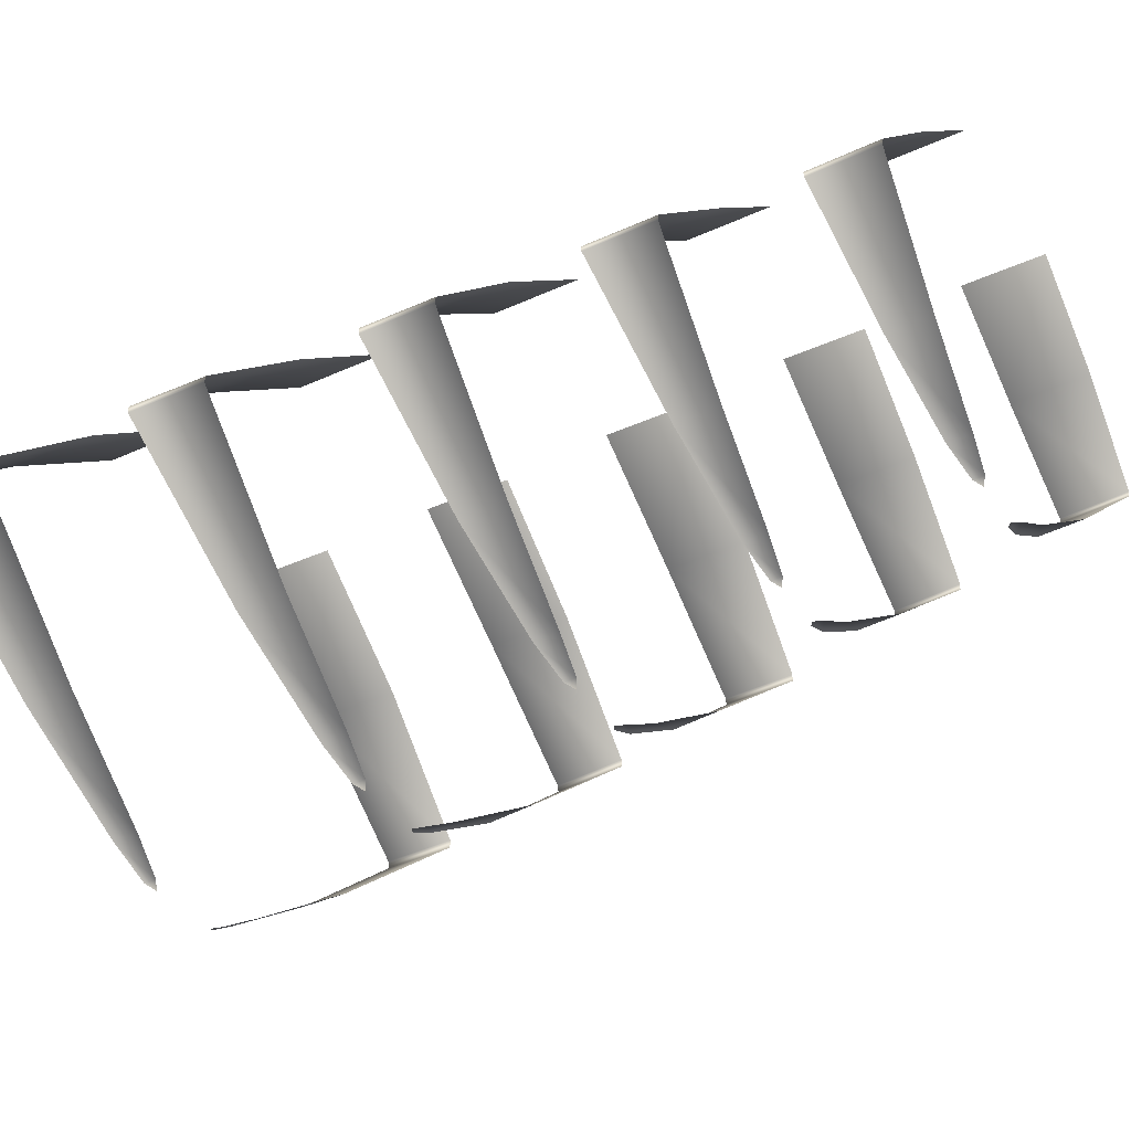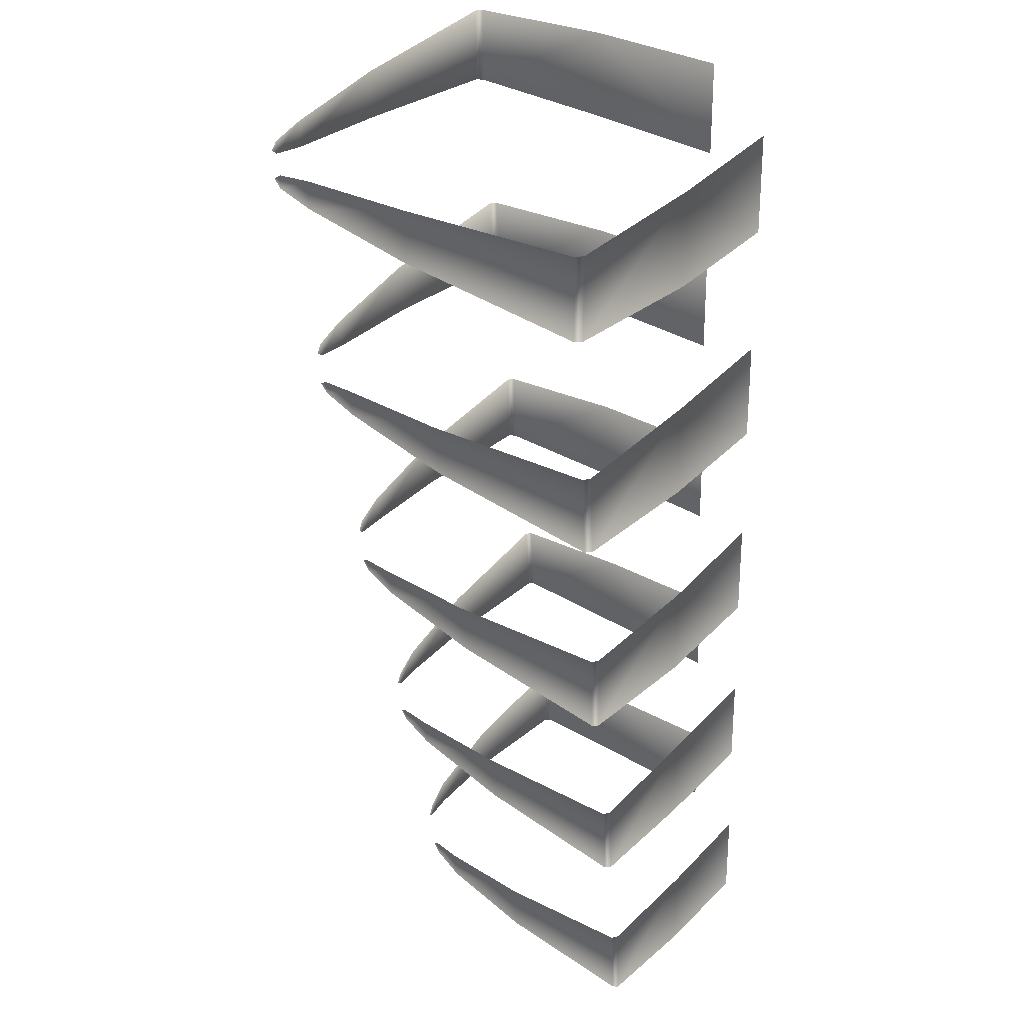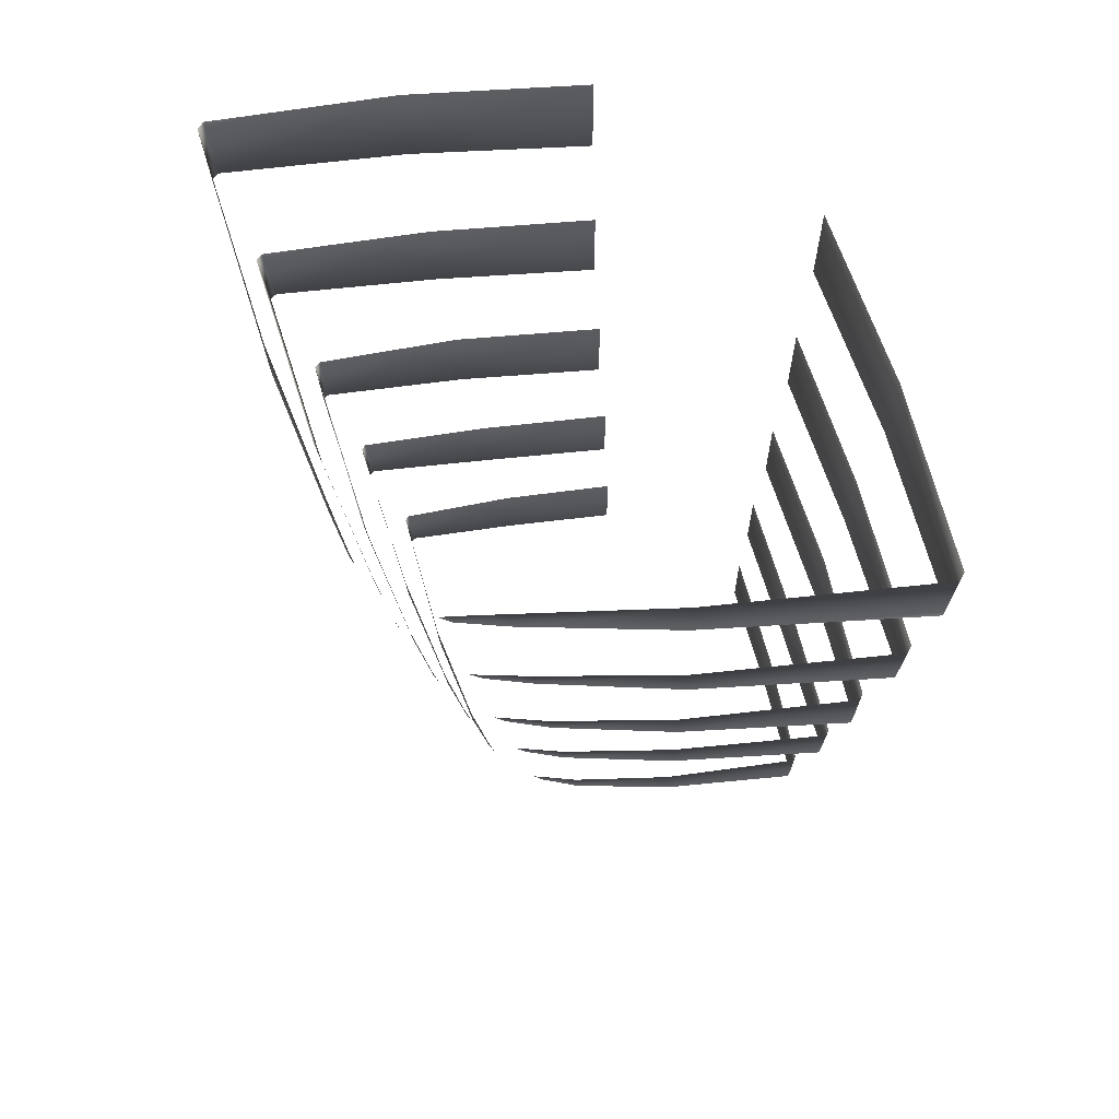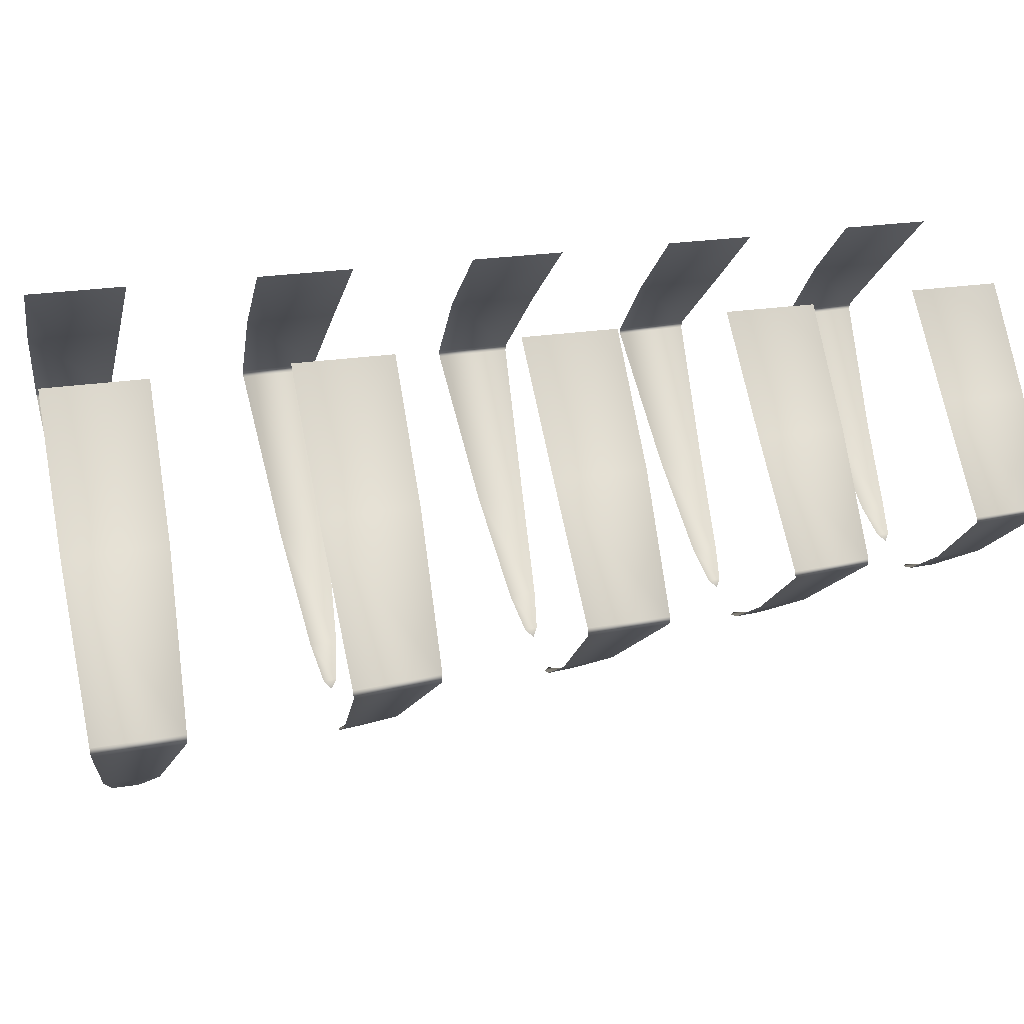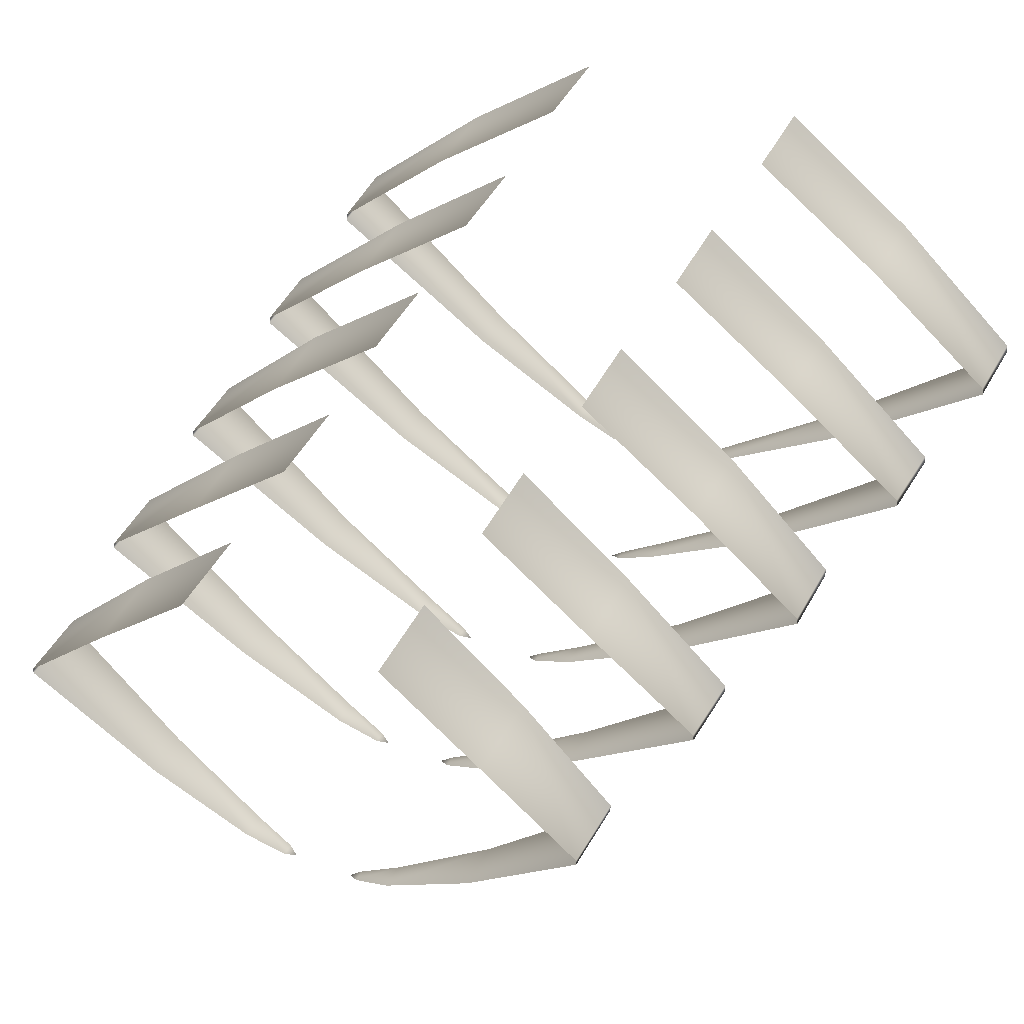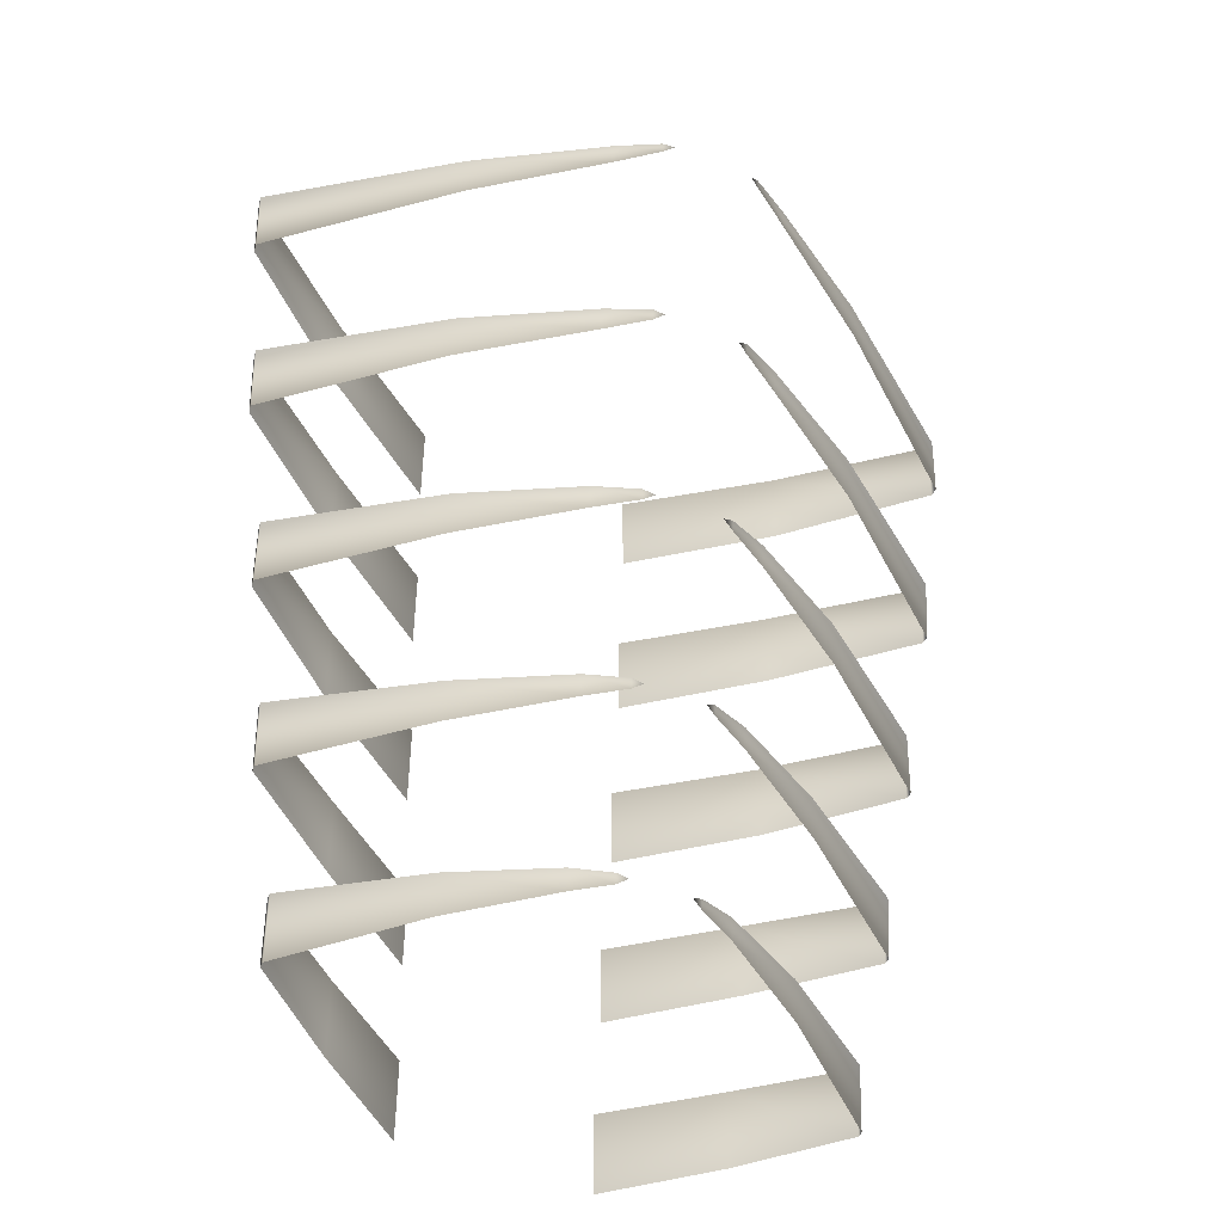
<metadata>
{"format":"obj","ext":"obj","renderer":"f3d","projection":"perspective","resolution":1024,"background":"white","views":[{"elev":-36.4,"azim":120.8,"up":"+Y"},{"elev":28.2,"azim":82.8,"up":"+Z"},{"elev":67.3,"azim":33.7,"up":"+Z"},{"elev":26.3,"azim":76.9,"up":"+Y"},{"elev":42.3,"azim":-155.4,"up":"+Y"},{"elev":-47.7,"azim":-24.3,"up":"+Z"}]}
</metadata>
<code>
g pm0890_00_BodyB01Skin
v 0.7933 2.45 -2.238
v 0.3978 2.791 -2.597
v 0.3978 2.791 -2.229
v 0.7898 2.451 -2.588
v 1.155 2.107 -2.565
v 1.162 2.094 -2.261
v 1.154 2.083 -2.563
v 1.162 2.069 -2.264
v 0.6877 1.68 -2.51
v 0.6888 1.671 -2.317
v 0.3122 1.425 -2.466
v 0.3122 1.42 -2.362
v 0.1608 1.351 -2.438
v 0.1608 1.348 -2.388
v 0.1213 1.335 -2.413
v 0.8681 2.405 -1.419
v 0.4196 2.777 -1.786
v 0.4197 2.777 -1.41
v 0.861 2.407 -1.777
v 1.292 2.032 -1.753
v 1.306 2.017 -1.443
v 1.295 2.005 -1.75
v 1.308 1.99 -1.445
v 0.7501 1.57 -1.697
v 0.7517 1.558 -1.5
v 0.3283 1.291 -1.652
v 0.3283 1.282 -1.545
v 0.1661 1.206 -1.623
v 0.1661 1.202 -1.572
v 0.124 1.188 -1.598
v 0.9681 2.36 -0.5414
v 0.4575 2.761 -0.9339
v 0.4578 2.761 -0.5318
v 0.9592 2.359 -0.9243
v 1.415 1.942 -0.8989
v 1.422 1.936 -0.5669
v 1.419 1.912 -0.8961
v 1.426 1.904 -0.5696
v 0.819 1.437 -0.8389
v 0.8212 1.419 -0.628
v 0.3645 1.138 -0.7909
v 0.3647 1.127 -0.6766
v 0.19 1.044 -0.7604
v 0.19 1.039 -0.7054
v 0.1429 1.024 -0.7329
v 1.034 2.327 0.4017
v 0.4905 2.75 -0.007423
v 0.4905 2.75 0.4117
v 1.024 2.331 0.002543
v 1.545 1.878 0.02911
v 1.564 1.863 0.3752
v 1.549 1.845 0.03193
v 1.567 1.83 0.3723
v 0.8937 1.321 0.09169
v 0.8965 1.3 0.3115
v 0.3854 0.9905 0.1416
v 0.3854 0.9759 0.2608
v 0.2087 0.8856 0.1735
v 0.2087 0.878 0.2308
v 0.1634 0.8621 0.2021
v 1.099 2.307 1.389
v 0.5109 2.747 0.9687
v 0.5109 2.747 1.399
v 1.091 2.307 0.9789
v 1.647 1.809 1.006
v 1.661 1.809 1.362
v 1.651 1.773 1.009
v 1.665 1.773 1.359
v 0.9281 1.194 1.07
v 0.9311 1.194 1.296
v 0.3989 0.8342 1.122
v 0.3989 0.8342 1.244
v 0.224 0.7221 1.154
v 0.224 0.7221 1.213
v 0.1787 0.7004 1.184
v -0.7933 2.45 -2.238
v -0.3978 2.791 -2.229
v -0.3978 2.791 -2.597
v -0.7898 2.451 -2.588
v -1.155 2.107 -2.565
v -1.162 2.094 -2.261
v -1.154 2.083 -2.563
v -1.162 2.069 -2.264
v -0.6877 1.68 -2.51
v -0.6888 1.671 -2.317
v -0.3122 1.425 -2.466
v -0.3122 1.42 -2.362
v -0.1608 1.351 -2.438
v -0.1608 1.348 -2.388
v -0.1213 1.335 -2.413
v -0.8681 2.405 -1.419
v -0.4197 2.777 -1.41
v -0.4196 2.777 -1.786
v -0.861 2.407 -1.777
v -1.292 2.032 -1.753
v -1.306 2.017 -1.443
v -1.295 2.005 -1.75
v -1.308 1.99 -1.445
v -0.7501 1.57 -1.697
v -0.7517 1.558 -1.5
v -0.3282 1.291 -1.652
v -0.3282 1.282 -1.545
v -0.1661 1.206 -1.623
v -0.1661 1.202 -1.572
v -0.124 1.188 -1.598
v -0.9681 2.36 -0.5414
v -0.4578 2.761 -0.5318
v -0.4575 2.761 -0.9339
v -0.9591 2.359 -0.9243
v -1.415 1.942 -0.8989
v -1.422 1.936 -0.5669
v -1.419 1.912 -0.8961
v -1.426 1.904 -0.5696
v -0.819 1.437 -0.8389
v -0.8212 1.419 -0.628
v -0.3645 1.138 -0.7909
v -0.3646 1.127 -0.6766
v -0.19 1.044 -0.7604
v -0.19 1.039 -0.7054
v -0.1429 1.024 -0.7329
v -1.034 2.327 0.4017
v -0.4904 2.75 0.4117
v -0.4904 2.75 -0.007423
v -1.024 2.331 0.002543
v -1.545 1.878 0.02911
v -1.564 1.863 0.3752
v -1.549 1.845 0.03193
v -1.567 1.83 0.3723
v -0.8937 1.321 0.09169
v -0.8965 1.3 0.3115
v -0.3854 0.9905 0.1416
v -0.3854 0.9759 0.2608
v -0.2087 0.8856 0.1735
v -0.2087 0.878 0.2308
v -0.1634 0.8621 0.2021
v -1.099 2.307 1.389
v -0.5109 2.747 1.399
v -0.5109 2.747 0.9687
v -1.091 2.307 0.9789
v -1.647 1.809 1.006
v -1.661 1.809 1.362
v -1.651 1.773 1.009
v -1.665 1.773 1.359
v -0.9281 1.194 1.07
v -0.9311 1.194 1.296
v -0.3989 0.8342 1.122
v -0.3989 0.8342 1.244
v -0.224 0.7221 1.154
v -0.224 0.7221 1.213
v -0.1787 0.7004 1.184
g pm0890_00_BodyB01Skin_0
f 3 2 1
f 2 4 1
f 1 4 5
f 6 1 5
f 6 5 7
f 8 6 7
f 8 7 9
f 10 8 9
f 10 9 11
f 12 10 11
f 12 11 13
f 14 12 13
f 14 13 15
f 18 17 16
f 17 19 16
f 16 19 20
f 21 16 20
f 21 20 22
f 23 21 22
f 23 22 24
f 25 23 24
f 25 24 26
f 27 25 26
f 27 26 28
f 29 27 28
f 29 28 30
f 33 32 31
f 32 34 31
f 31 34 35
f 36 31 35
f 36 35 37
f 38 36 37
f 38 37 39
f 40 38 39
f 40 39 41
f 42 40 41
f 42 41 43
f 44 42 43
f 44 43 45
f 48 47 46
f 47 49 46
f 46 49 50
f 51 46 50
f 51 50 52
f 53 51 52
f 53 52 54
f 55 53 54
f 55 54 56
f 57 55 56
f 57 56 58
f 59 57 58
f 59 58 60
f 63 62 61
f 62 64 61
f 61 64 65
f 66 61 65
f 66 65 67
f 68 66 67
f 68 67 69
f 70 68 69
f 70 69 71
f 72 70 71
f 72 71 73
f 74 72 73
f 74 73 75
f 78 77 76
f 79 78 76
f 79 76 80
f 76 81 80
f 80 81 82
f 81 83 82
f 82 83 84
f 83 85 84
f 84 85 86
f 85 87 86
f 86 87 88
f 87 89 88
f 88 89 90
f 93 92 91
f 94 93 91
f 94 91 95
f 91 96 95
f 95 96 97
f 96 98 97
f 97 98 99
f 98 100 99
f 99 100 101
f 100 102 101
f 101 102 103
f 102 104 103
f 103 104 105
f 108 107 106
f 109 108 106
f 109 106 110
f 106 111 110
f 110 111 112
f 111 113 112
f 112 113 114
f 113 115 114
f 114 115 116
f 115 117 116
f 116 117 118
f 117 119 118
f 118 119 120
f 123 122 121
f 124 123 121
f 124 121 125
f 121 126 125
f 125 126 127
f 126 128 127
f 127 128 129
f 128 130 129
f 129 130 131
f 130 132 131
f 131 132 133
f 132 134 133
f 133 134 135
f 138 137 136
f 139 138 136
f 139 136 140
f 136 141 140
f 140 141 142
f 141 143 142
f 142 143 144
f 143 145 144
f 144 145 146
f 145 147 146
f 146 147 148
f 147 149 148
f 148 149 150

</code>
